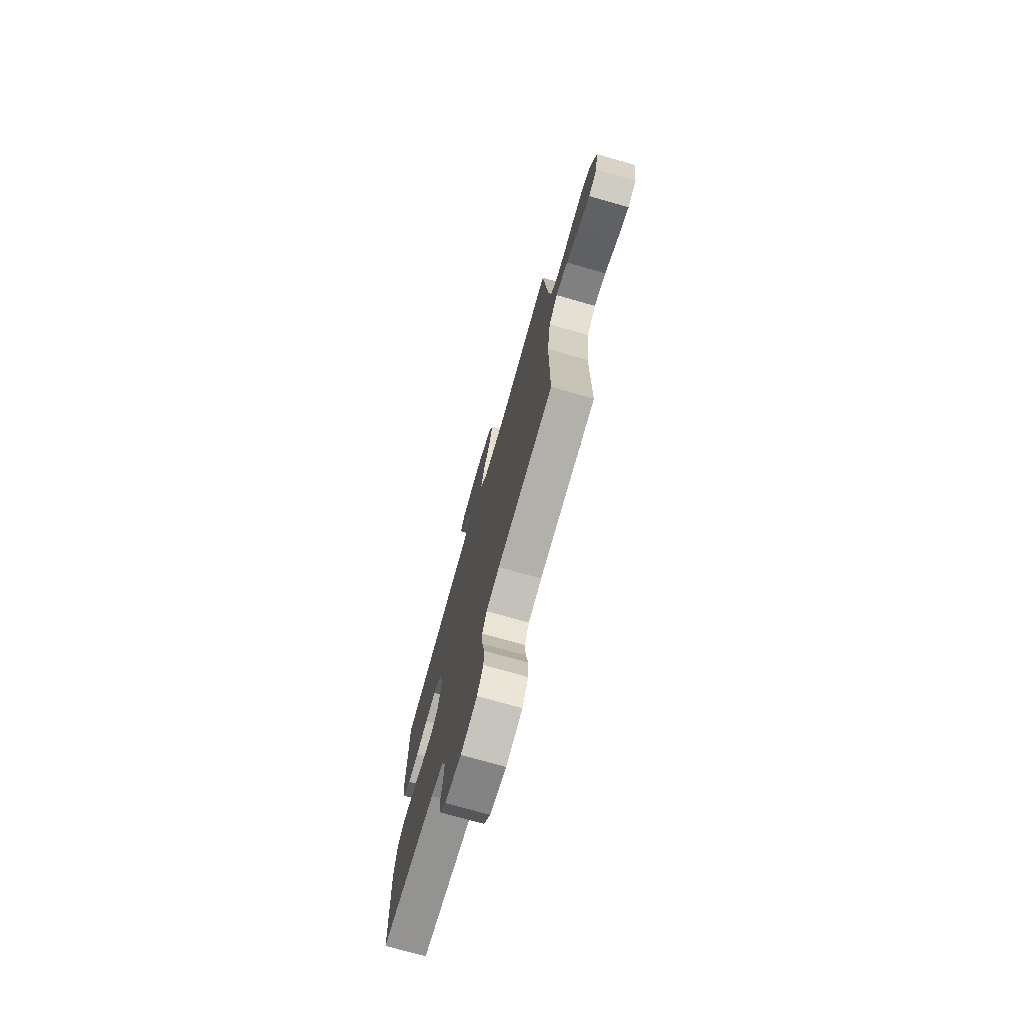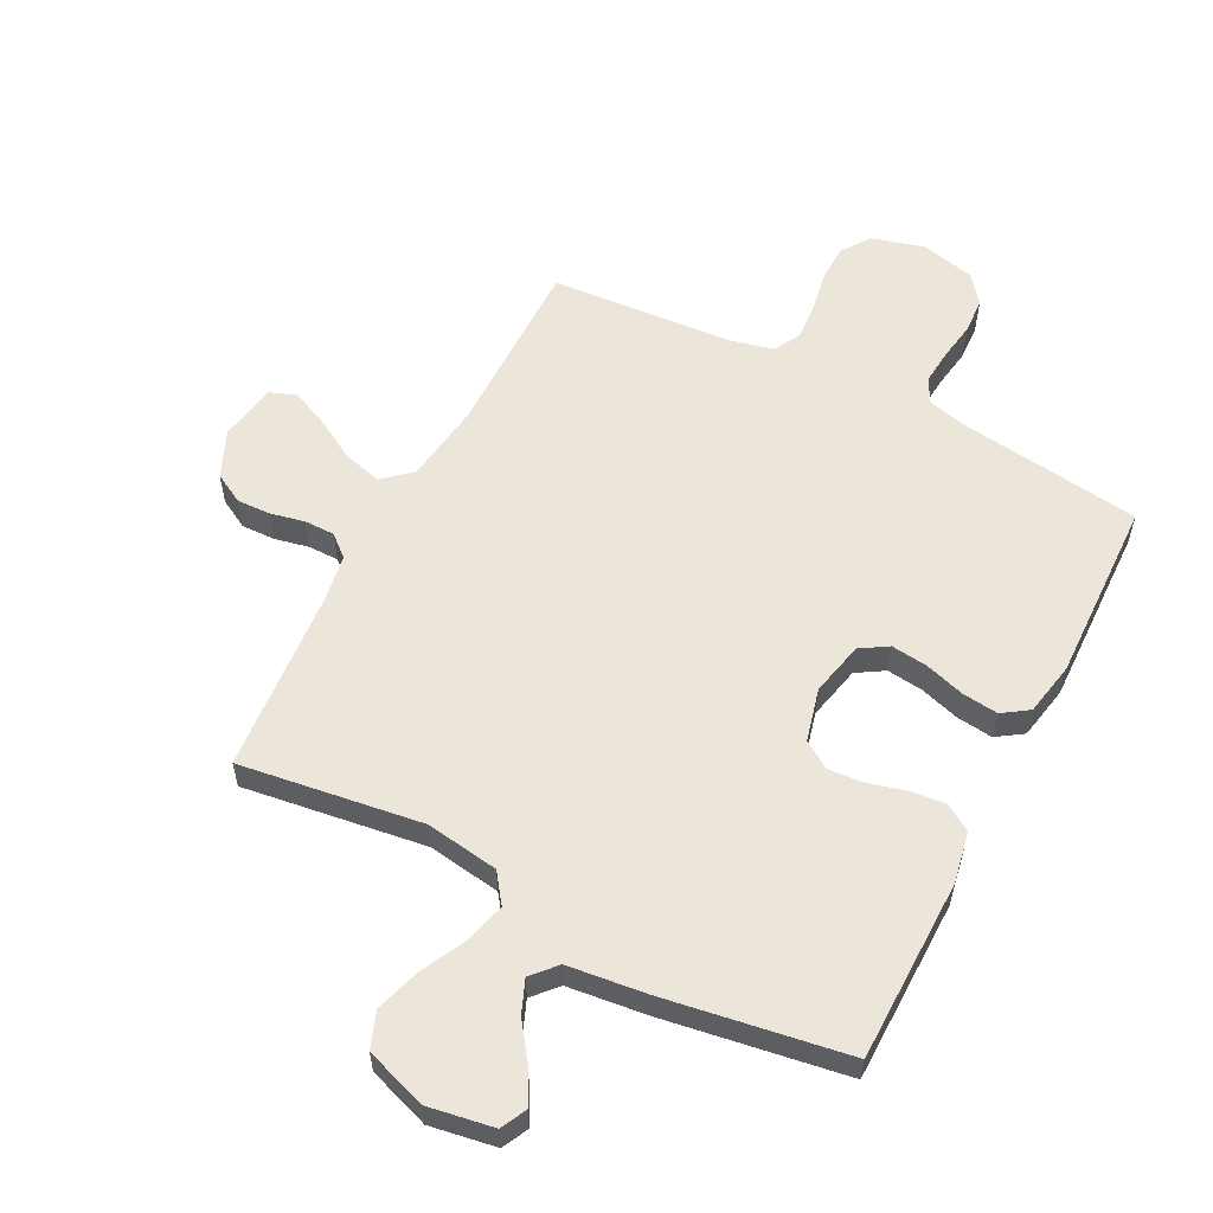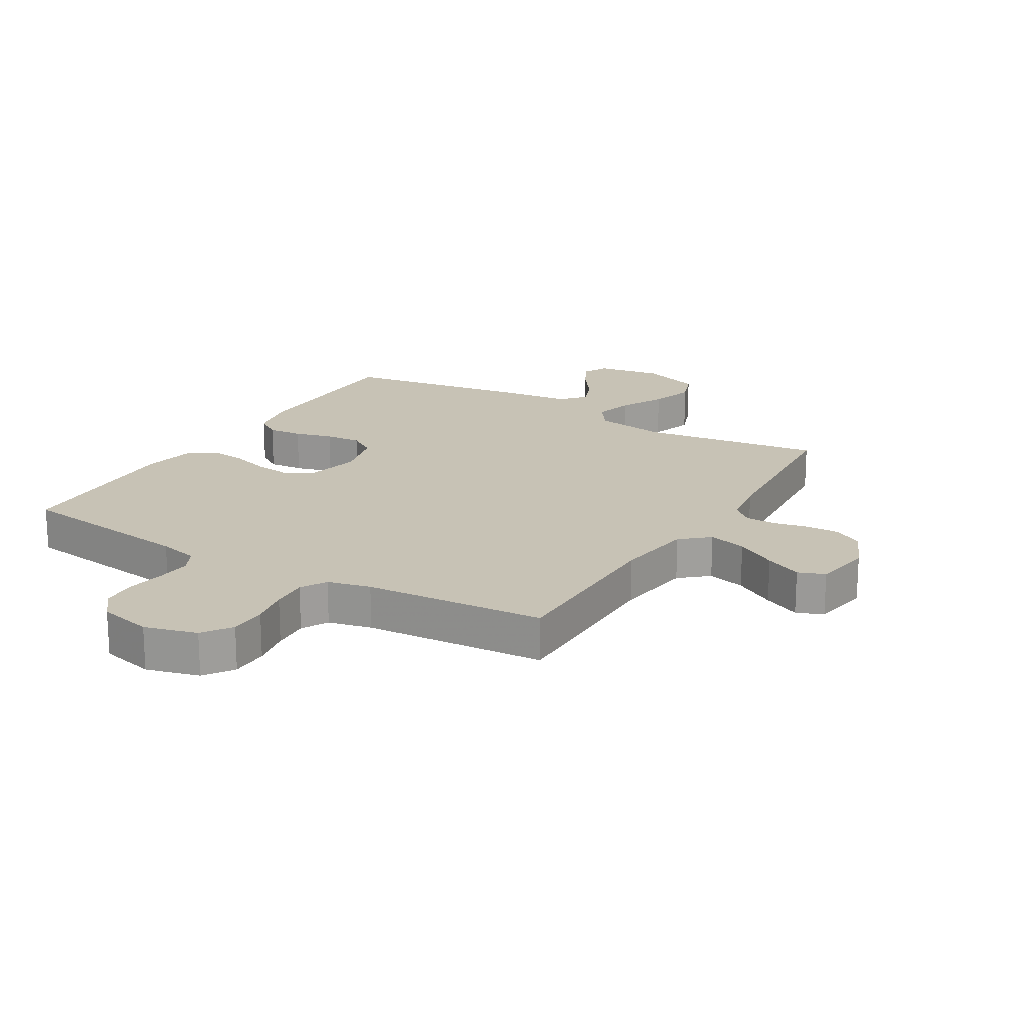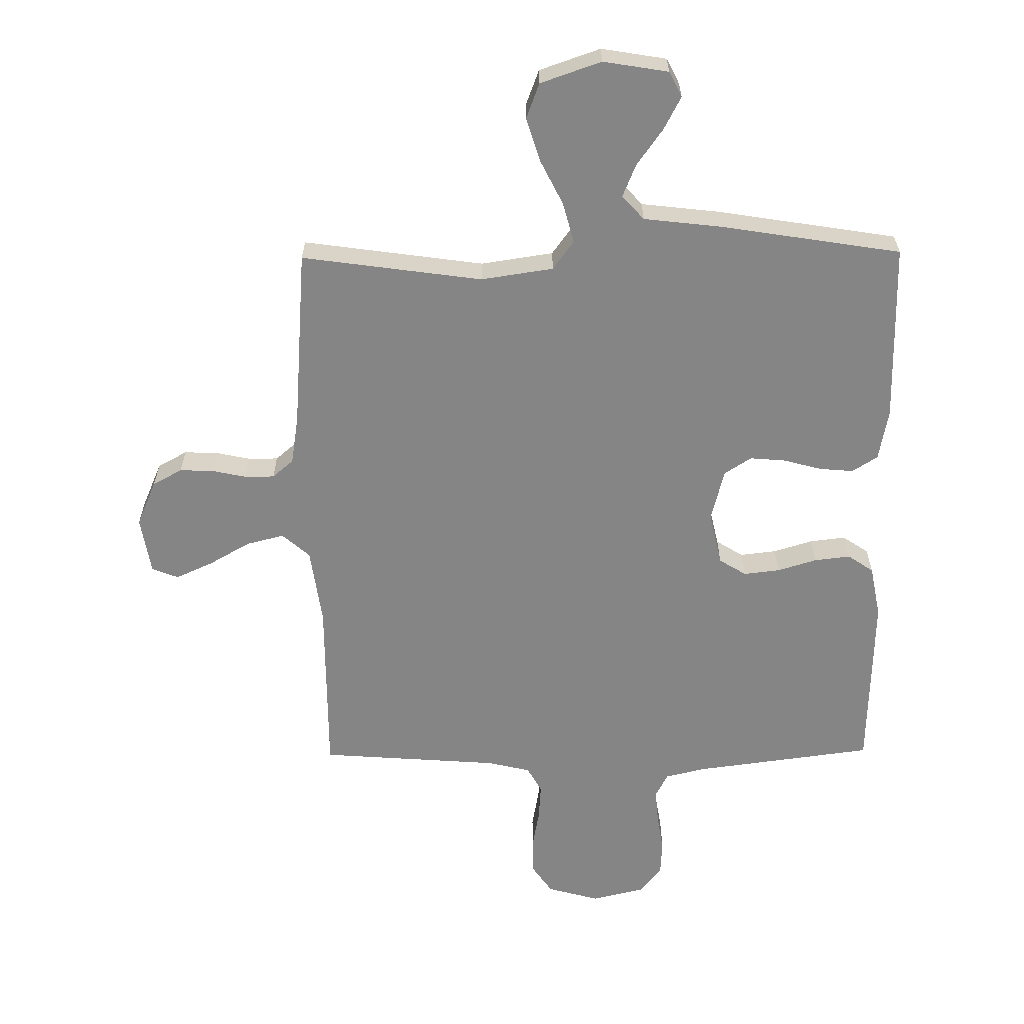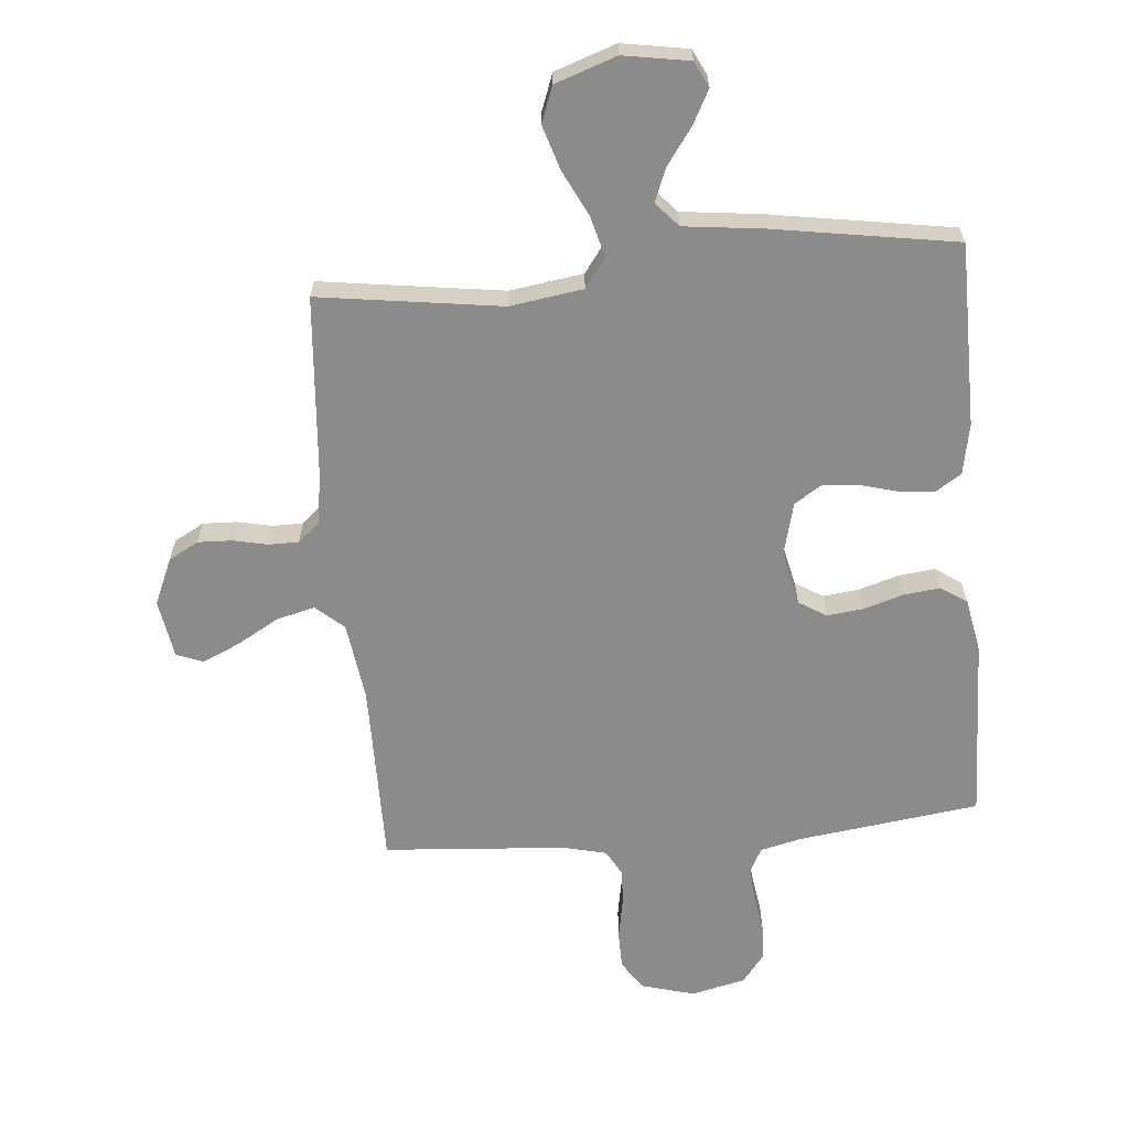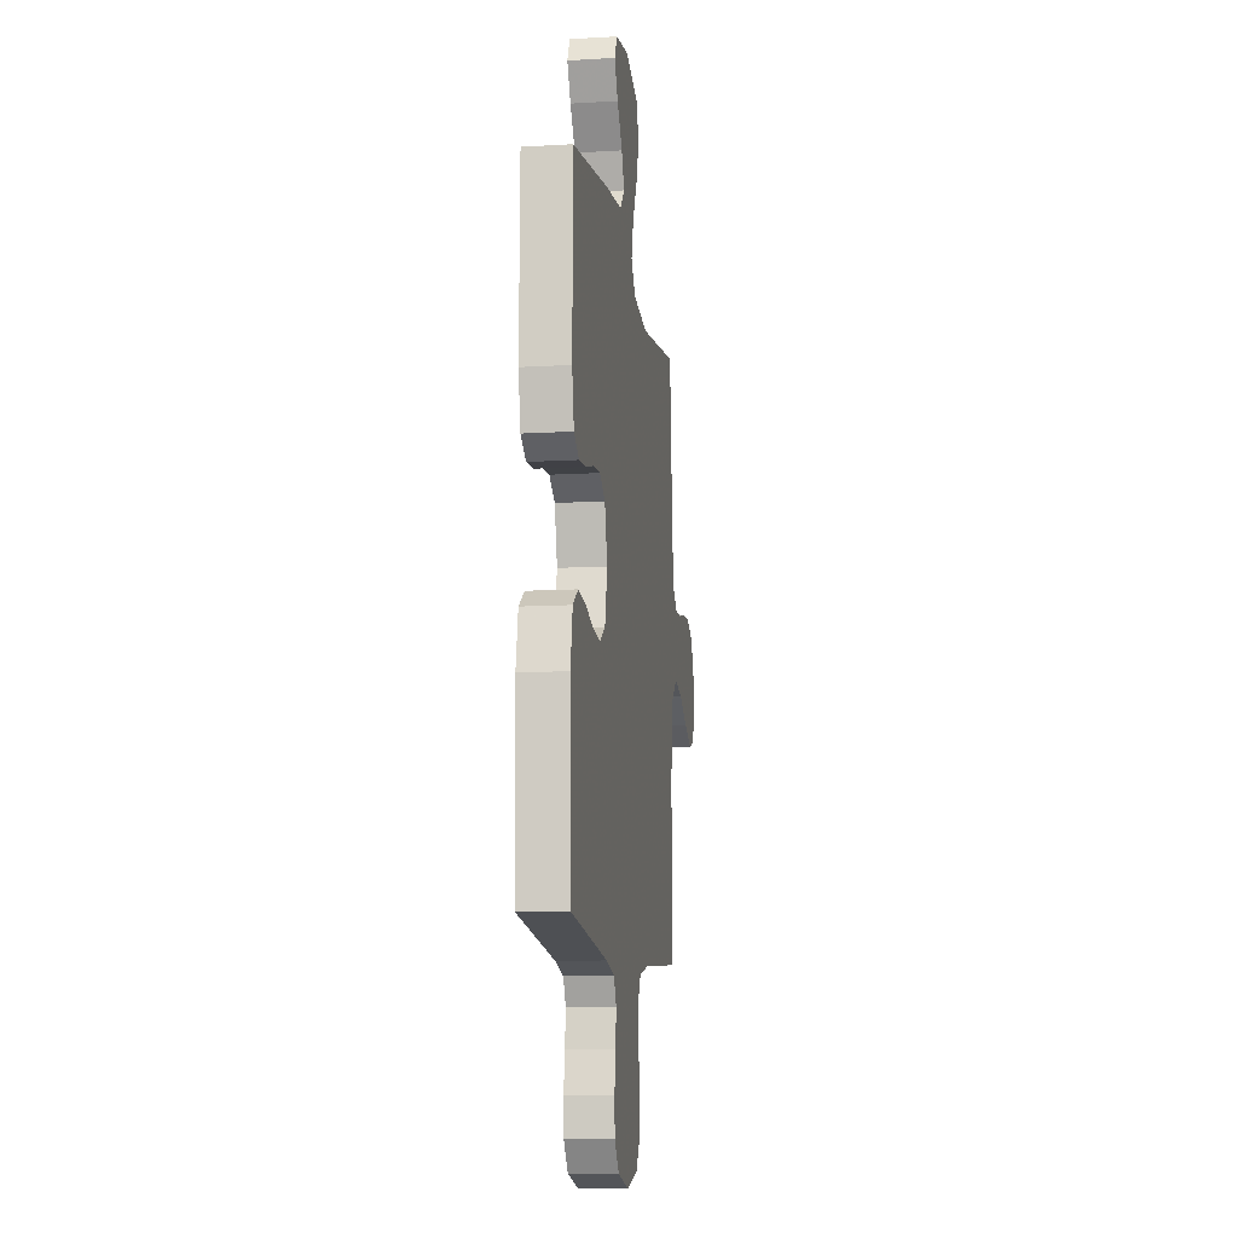
<metadata>
{"format":"obj","ext":"obj","renderer":"f3d","projection":"perspective","resolution":1024,"background":"white","views":[{"elev":-74.3,"azim":-105.9,"up":"+Z"},{"elev":57.5,"azim":27.3,"up":"+Y"},{"elev":19.0,"azim":-149.1,"up":"+Y"},{"elev":-61.8,"azim":0.6,"up":"+Y"},{"elev":-63.9,"azim":5.0,"up":"+Y"},{"elev":-11.0,"azim":98.3,"up":"+Z"}]}
</metadata>
<code>
v 0.5 0.07 -0.5
v 0.2 0.07 -0.54
v 0.134 0.07 -0.556
v 0.113 0.07 -0.597
v 0.118 0.07 -0.654
v 0.128 0.07 -0.717
v 0.125 0.07 -0.775
v 0.089 0.07 -0.821
v 0 0.07 -0.842
v -0.087 0.07 -0.818
v -0.12 0.07 -0.77
v -0.121 0.07 -0.708
v -0.109 0.07 -0.642
v -0.105 0.07 -0.582
v -0.129 0.07 -0.539
v -0.2 0.07 -0.522
v -0.5 0.07 -0.5
v -0.499 0.07 -0.2
v -0.517 0.07 -0.07
v -0.563 0.07 -0.03
v -0.626 0.07 -0.046
v -0.694 0.07 -0.085
v -0.756 0.07 -0.113
v -0.8 0.07 -0.096
v -0.816 0.07 0
v -0.783 0.07 0.076
v -0.734 0.07 0.103
v -0.678 0.07 0.101
v -0.622 0.07 0.089
v -0.572 0.07 0.089
v -0.537 0.07 0.119
v -0.524 0.07 0.2
v -0.5 0.07 0.5
v -0.2 0.07 0.458
v -0.08 0.07 0.476
v -0.045 0.07 0.524
v -0.063 0.07 0.591
v -0.1 0.07 0.665
v -0.123 0.07 0.738
v -0.101 0.07 0.797
v 0 0.07 0.832
v 0.108 0.07 0.814
v 0.129 0.07 0.772
v 0.1 0.07 0.717
v 0.057 0.07 0.657
v 0.035 0.07 0.603
v 0.071 0.07 0.563
v 0.2 0.07 0.548
v 0.5 0.07 0.5
v 0.503 0.07 0.2
v 0.487 0.07 0.116
v 0.445 0.07 0.089
v 0.388 0.07 0.094
v 0.325 0.07 0.111
v 0.266 0.07 0.116
v 0.221 0.07 0.087
v 0.199 0.07 0
v 0.219 0.07 -0.089
v 0.264 0.07 -0.117
v 0.324 0.07 -0.11
v 0.389 0.07 -0.09
v 0.449 0.07 -0.083
v 0.492 0.07 -0.112
v 0.509 0.07 -0.2
v 0.5 0 -0.5
v 0.2 0 -0.54
v 0.134 0 -0.556
v 0.113 0 -0.597
v 0.118 0 -0.654
v 0.128 0 -0.717
v 0.125 0 -0.775
v 0.089 0 -0.821
v 0 0 -0.842
v -0.087 0 -0.818
v -0.12 0 -0.77
v -0.121 0 -0.708
v -0.109 0 -0.642
v -0.105 0 -0.582
v -0.129 0 -0.539
v -0.2 0 -0.522
v -0.5 0 -0.5
v -0.499 0 -0.2
v -0.517 0 -0.07
v -0.563 0 -0.03
v -0.626 0 -0.046
v -0.694 0 -0.085
v -0.756 0 -0.113
v -0.8 0 -0.096
v -0.816 0 0
v -0.783 0 0.076
v -0.734 0 0.103
v -0.678 0 0.101
v -0.622 0 0.089
v -0.572 0 0.089
v -0.537 0 0.119
v -0.524 0 0.2
v -0.5 0 0.5
v -0.2 0 0.458
v -0.08 0 0.476
v -0.045 0 0.524
v -0.063 0 0.591
v -0.1 0 0.665
v -0.123 0 0.738
v -0.101 0 0.797
v 0 0 0.832
v 0.108 0 0.814
v 0.129 0 0.772
v 0.1 0 0.717
v 0.057 0 0.657
v 0.035 0 0.603
v 0.071 0 0.563
v 0.2 0 0.548
v 0.5 0 0.5
v 0.503 0 0.2
v 0.487 0 0.116
v 0.445 0 0.089
v 0.388 0 0.094
v 0.325 0 0.111
v 0.266 0 0.116
v 0.221 0 0.087
v 0.199 0 0
v 0.219 0 -0.089
v 0.264 0 -0.117
v 0.324 0 -0.11
v 0.389 0 -0.09
v 0.449 0 -0.083
v 0.492 0 -0.112
v 0.509 0 -0.2
f 63 64 1 2
f 60 61 62 63
f 59 60 63 2
f 58 59 2 3
f 57 58 3 4
f 51 52 53 54
f 51 54 55
f 50 51 55
f 47 48 49 50
f 47 50 55
f 46 47 55 56
f 42 43 44 45
f 42 45 46
f 41 42 46
f 40 41 46
f 37 38 39 40
f 36 37 40 46
f 35 36 46 56
f 32 33 34
f 31 32 34 35
f 30 31 35 56
f 26 27 28 29
f 21 22 23 24
f 21 24 25 26
f 16 17 18
f 15 16 18 19
f 10 11 12 13
f 10 13 14
f 9 10 14
f 8 9 14
f 5 6 7 8
f 4 5 8 14
f 57 4 14 15
f 20 21 26 29
f 19 20 29 30
f 30 56 57
f 15 19 30 57
f 66 65 128 127
f 127 126 125 124
f 66 127 124 123
f 67 66 123 122
f 68 67 122 121
f 118 117 116 115
f 119 118 115
f 119 115 114
f 114 113 112 111
f 119 114 111
f 120 119 111 110
f 109 108 107 106
f 110 109 106
f 110 106 105
f 110 105 104
f 104 103 102 101
f 110 104 101 100
f 120 110 100 99
f 98 97 96
f 99 98 96 95
f 120 99 95 94
f 93 92 91 90
f 88 87 86 85
f 90 89 88 85
f 82 81 80
f 83 82 80 79
f 77 76 75 74
f 78 77 74
f 78 74 73
f 78 73 72
f 72 71 70 69
f 78 72 69 68
f 79 78 68 121
f 93 90 85 84
f 94 93 84 83
f 121 120 94
f 121 94 83 79
f 1 65 66 2
f 2 66 67 3
f 3 67 68 4
f 4 68 69 5
f 5 69 70 6
f 6 70 71 7
f 7 71 72 8
f 8 72 73 9
f 9 73 74 10
f 10 74 75 11
f 11 75 76 12
f 12 76 77 13
f 13 77 78 14
f 14 78 79 15
f 15 79 80 16
f 16 80 81 17
f 17 81 82 18
f 18 82 83 19
f 19 83 84 20
f 20 84 85 21
f 21 85 86 22
f 22 86 87 23
f 23 87 88 24
f 24 88 89 25
f 25 89 90 26
f 26 90 91 27
f 27 91 92 28
f 28 92 93 29
f 29 93 94 30
f 30 94 95 31
f 31 95 96 32
f 32 96 97 33
f 33 97 98 34
f 34 98 99 35
f 35 99 100 36
f 36 100 101 37
f 37 101 102 38
f 38 102 103 39
f 39 103 104 40
f 40 104 105 41
f 41 105 106 42
f 42 106 107 43
f 43 107 108 44
f 44 108 109 45
f 45 109 110 46
f 46 110 111 47
f 47 111 112 48
f 48 112 113 49
f 49 113 114 50
f 50 114 115 51
f 51 115 116 52
f 52 116 117 53
f 53 117 118 54
f 54 118 119 55
f 55 119 120 56
f 56 120 121 57
f 57 121 122 58
f 58 122 123 59
f 59 123 124 60
f 60 124 125 61
f 61 125 126 62
f 62 126 127 63
f 63 127 128 64
f 64 128 65 1

</code>
